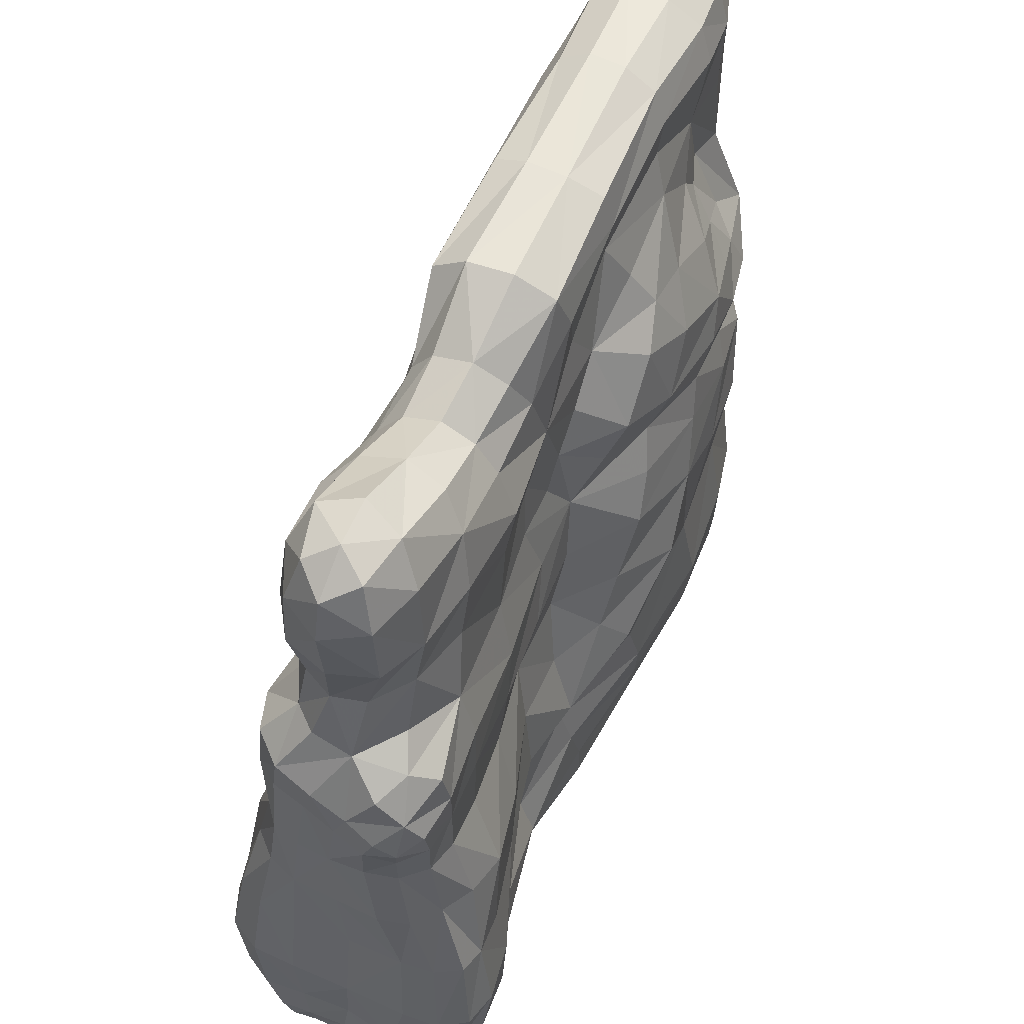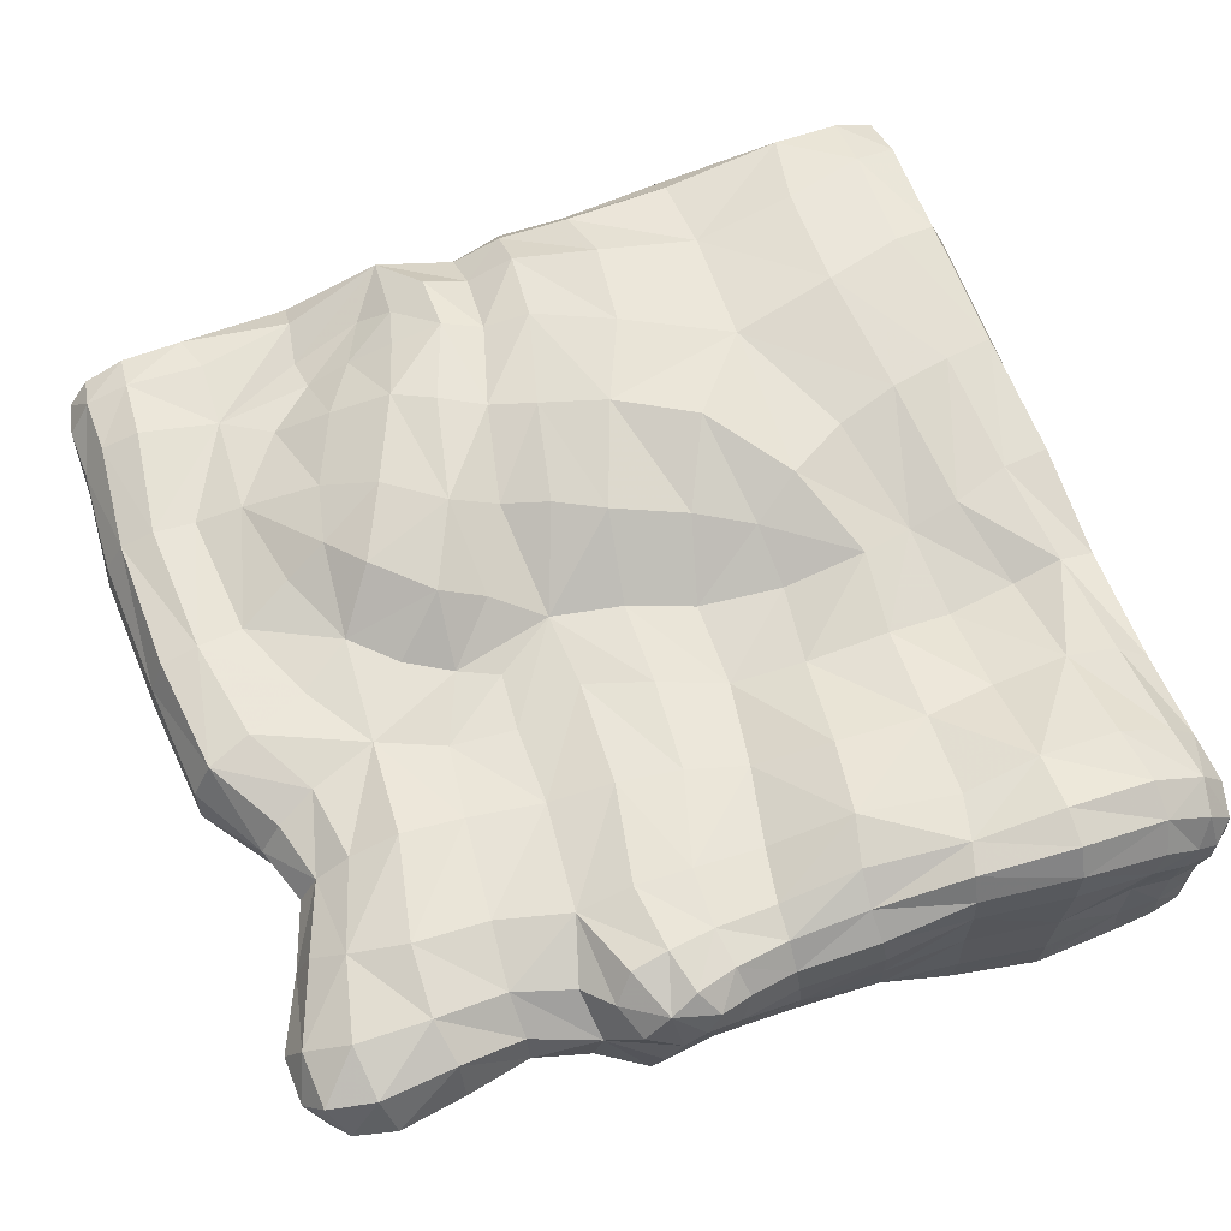
<metadata>
{"format":"obj","ext":"obj","renderer":"f3d","projection":"perspective","resolution":1024,"background":"white","views":[{"elev":55.7,"azim":-66.7,"up":"+Y"},{"elev":63.1,"azim":-111.1,"up":"+Z"}]}
</metadata>
<code>
v 7.12 16.9 1.315
v -1.517 7.227 -1.655
v -0.229 13.47 -1.748
v 6.813 14.48 -1.941
v -0.1315 6.894 2.377
v 7.083 16.99 -1.323
v 9.253 0.04955 -1.544
v -1.983 15.63 -1.488
v -9.797 11.62 1.614
v -9.079 13.88 0.3956
v 7.897 12.5 2.333
v -8.064 20.01 0.0567
v -8.997 19.27 -0.01257
v -2.432 9.071 -1.329
v 8.729 13.59 -1.62
v 8.343 0.0212 1.54
v -9.957 0.9408 -1.524
v 10 18.85 -0.22
v 9.366 19.89 0.4259
v 7.255 14.75 1.462
v 9.636 9.386 -1.292
v 9.724 10.21 -0.4772
v 2.772 5.573 -2.887
v -0.213 12.03 -1.487
v -1.615 16.19 1.486
v 2.91 15.73 2.18
v 2.887 15.57 -2.202
v -0.2014 11.73 1.531
v 9.464 12.35 1.979
v -6.788 13.6 1.768
v 9.714 12.19 -1.634
v -0.8924 9.811 -1.366
v -1.02 13.11 1.282
v -8.848 13.51 1.527
v -9.969 0.6144 1.174
v 4.215 5.615 2.961
v 7.385 18.67 1.563
v 4.915 19.07 1.419
v 4.873 18.13 1.312
v 6.295 15.82 1.569
v 8.105 14.82 1.163
v 4.715 17.07 1.594
v 8.675 16.81 1.379
v 8.747 18.56 1.453
v 9.082 14.62 1.333
v -3.091 7.448 -1.774
v -0.4998 8.18 -1.845
v -0.8986 13.42 -1.259
v -0.8841 14.91 -1.231
v -0.09486 14.42 -1.696
v 0.7677 13.88 -2.417
v 0.557 12.84 -2.064
v 5.959 15.36 -1.936
v 6.351 16.09 -1.449
v 7.277 14.59 -1.545
v 7.433 13.29 -1.959
v 6.672 13.66 -2.292
v 5.5 14.41 -2.359
v -1.451 6.799 1.72
v -1.517 4.963 2.221
v 0.5153 5.78 2.899
v 2.413 7.18 3.23
v 0.5622 8.149 2.513
v -1.088 8.644 1.459
v 4.55 17.11 -1.584
v 4.694 18.01 -1.285
v 8.006 14.8 -1.103
v 7.349 18.82 -1.55
v 8.733 18.67 -1.404
v 8.553 16.93 -1.37
v 4.92 19.29 -1.432
v 9.652 1.258 -1.659
v 9.887 1.157 -0.3681
v 9.479 0.015 -0.4305
v 8.643 -0.07783 -0.7239
v 8.603 0.01868 -1.902
v 8.864 1.181 -2.52
v -4.285 15.42 -1.697
v -4.106 16.83 -1.716
v -2.284 17.24 -1.436
v -2.471 13.63 -1.276
v -4.442 13.73 -1.511
v -0.008223 17.14 -1.34
v 0.4523 16.32 -1.311
v -0.3772 18.27 -1.478
v -9.904 11.96 1.139
v -9.809 11.13 0.8123
v -9.602 10.91 1.492
v -9.333 11.98 2.056
v -9.533 12.6 1.721
v -9.111 11.06 2.05
v -8.987 14.07 -0.5367
v -9.483 12.98 -1.216
v -9.707 12.75 -0.3256
v -9.566 13.19 1.104
v -8.157 14.05 1.235
v -9.803 12.41 0.4961
v -8.545 15.34 0.5774
v -8.721 15.35 -0.1756
v 8.279 13.22 1.749
v 7.181 13.77 1.977
v 6.946 12.77 2.541
v 8.215 11.59 2.599
v 6.872 11.62 2.839
v -8.512 19.61 0.6995
v -7.289 19.66 0.9257
v -6.954 20.03 0.03884
v -8.429 19.61 -0.6294
v -7.237 19.76 -0.8946
v -9.241 18.34 -0.01573
v -8.836 18.56 0.9804
v -8.722 18.52 -0.9323
v -2.498 10.56 -1.798
v -0.5874 10.7 -1.564
v 0.5336 9.346 -2.244
v 8.23 13.26 -1.688
v 8.723 14.91 -1.261
v 9.102 13.14 -1.893
v 8.435 12.23 -2.468
v 9.302 14.83 -1.22
v 8.91 0.2764 2.173
v 7.725 0.2846 2.694
v 7.336 0.01341 1.709
v 8.638 -0.0216 0.636
v 9.717 0.2022 1.038
v 7.715 0.01982 0.6342
v -9.582 0.5505 -1.871
v -9.485 0.2643 -1.196
v -9.867 0.8443 -0.9822
v -10.04 1.527 -1.759
v -9.573 1.2 -2.374
v -10.02 1.546 -0.9916
v 9.658 19.27 -0.6462
v 9.597 19.73 -0.1532
v 9.963 19.09 0.2908
v 9.984 18.19 0.4549
v 9.942 18.15 -0.3052
v 9.582 18.5 -0.9889
v 8.582 20.07 0.4708
v 8.769 19.52 1.185
v 9.562 19.39 0.8565
v 8.741 20.09 -0.4071
v 5.907 14.59 2.273
v 9.931 8.858 -0.02421
v 9.678 8.484 -1.18
v 9.174 9.522 -1.964
v 9.201 10.55 -1.496
v 9.21 8.451 -2.185
v 9.678 10.52 0.7994
v 9.703 9.268 1.237
v 10.16 12.14 -0.326
v 10.06 12.27 0.8605
v 4.528 7.959 -3.152
v 6.602 7.638 -3.036
v 6.022 5.305 -2.8
v 5.887 2.803 -3.156
v 2.704 3.164 -2.891
v 0.8739 7.162 -2.927
v 2.513 8.768 -3.089
v 2.02 12.31 -2.398
v 1.814 11.43 -2.231
v 1.055 10.56 -2.637
v -2.417 12.03 -1.6
v -3.88 16.38 1.775
v -3.954 14.97 1.557
v -2.159 14.71 1.229
v 0.07991 17.18 1.331
v -0.5273 18.56 1.542
v -2.121 17.7 1.355
v -3.832 17.48 1.353
v -0.06596 15.03 1.494
v 0.8881 15.97 1.486
v -0.6358 14.01 1.381
v 4.27 15.38 2.207
v 2.608 16.7 1.656
v 1.979 15.03 2.449
v 3.584 14.19 2.74
v 2.665 16.34 -1.873
v 4.409 16.15 -1.987
v 4.07 15.16 -2.312
v 3.334 14.27 -2.746
v 1.922 14.98 -2.469
v 1.009 15.62 -1.657
v -0.5845 10.13 1.625
v 1.202 9.82 2.744
v 1.849 10.89 2.635
v -1.956 11.67 1.573
v -2.543 10.21 1.732
v -2.357 13.24 1.316
v 2.319 11.9 2.401
v 0.4789 12.86 2.05
v 9.171 10.59 1.564
v 8.139 10.58 2.188
v 9.844 14.54 0.7721
v -8.455 13.06 2.088
v -8.362 12.21 2.23
v -6.784 12.35 2.103
v -6.272 15.24 1.602
v -7.712 15.39 1.258
v -4.469 11.85 1.913
v -4.244 13.29 1.561
v 8.654 11.42 -2.339
v 8.405 10.55 -2.026
v 9.808 14.61 -0.8423
v 9.988 14.46 0.04992
v -9.61 0.2064 1.454
v -9.644 0.7937 2.098
v -10.02 1.143 1.51
v -9.971 0.6128 0.5595
v -9.546 0.05662 0.6507
v -10.04 1.314 0.7691
v 1.392 4.33 2.657
v 5.41 7.99 3.107
v 3.494 8.897 3.148
v 1.786 2.88 2.8
v 4.665 3.188 3.185
v 2.108 1.437 2.628
v 5.253 1.305 2.934
v 7.706 1.19 2.783
v 7.163 3.098 2.98
v 6.982 5.454 2.698
v 8.869 5.462 2.302
v 8.794 7.916 2.393
v 7.408 7.704 2.931
v 8.939 2.7 2.6
v 9.584 2.679 1.611
v 9.552 5.346 1.556
v 9.067 1.115 2.337
v 9.753 1.24 1.288
v 9.771 2.626 -0.13
v 9.546 2.642 -1.684
v 9.666 5.259 -1.274
v 9.84 5.24 0.1801
v 9.589 7.479 -1.051
v 9.715 7.588 0.3379
v 9.432 7.805 1.537
v 9.066 9.49 2.079
v 8.033 9.527 2.692
v 6.544 10.74 2.668
v 6.35 9.721 2.94
v 4.527 11.36 2.808
v 4.104 10.36 2.952
v 4.985 12.36 2.988
v 2.596 12.94 2.808
v 5.53 13.27 2.849
v 0.8051 13.85 2.441
v 9.018 7.493 -2.073
v 9.08 5.366 -2.183
v 7.944 5.312 -2.62
v 8.122 7.524 -2.705
v 8.938 2.632 -2.57
v 7.827 2.683 -2.884
v 7.851 1.05 -2.781
v 5.833 1.115 -2.927
v 2.734 1.325 -2.697
v 7.533 0.01673 -2.2
v 5.782 0.08897 -2.617
v 2.702 0.1685 -2.468
v -0.2987 0.2956 -2.141
v -0.3648 1.497 -2.266
v 5.71 -0.1609 -1.429
v 2.73 -0.1234 -1.383
v -0.2382 -0.06762 -1.222
v -3.025 0.00293 -1.031
v -3 0.2607 -1.788
v 2.654 -0.01457 0.1778
v -0.2395 -0.01212 0.02349
v -3.041 0.05692 -0.07253
v -5.848 0.1334 -0.171
v -5.793 -0.06246 -1.222
v -0.3746 -0.05694 1.226
v -3.069 0.06225 0.9038
v -5.861 0.1254 1.017
v -7.719 -0.04469 0.9771
v -7.706 0.01969 -0.2696
v -3.074 0.2256 1.706
v -5.808 0.2797 1.863
v -7.767 0.1929 1.869
v -8.876 0.07453 1.713
v -8.814 -0.1372 0.812
v -5.569 0.9628 2.329
v -7.743 0.8491 2.569
v -8.896 0.6631 2.448
v -7.536 2.01 2.989
v -8.792 1.842 3.015
v -9.55 1.818 2.617
v -10.03 1.954 1.959
v -8.772 3.817 3.27
v -9.58 3.842 3.051
v -9.997 3.906 2.423
v -10.06 3.968 1.573
v -10.07 2.142 1.187
v -9.318 6.034 2.824
v -9.657 6.08 2.234
v -9.725 6.08 1.462
v -9.602 8.06 1.71
v -9.735 7.962 0.96
v -9.643 7.896 -0.08175
v -9.704 6.103 0.1535
v -10.04 4.074 0.1429
v -9.742 6.082 -1.208
v -10.05 4.181 -1.258
v -9.951 2.435 -1.153
v -9.877 2.297 -0.02
v -9.936 1.391 -0.1467
v -9.823 0.685 -0.2719
v -9.441 0.123 -0.3461
v -8.755 -0.01544 -1.306
v -8.731 -0.07248 -0.3165
v -7.704 -0.03157 -1.315
v -8.806 0.2889 -2.124
v -7.65 0.3331 -2.141
v -5.671 0.2905 -2.027
v -7.525 1.089 -2.714
v -5.411 1.124 -2.364
v -2.929 1.147 -1.879
v -5.176 2.278 -2.125
v -2.93 2.342 -1.429
v -0.6402 2.859 -2.206
v -3.062 3.876 -1.489
v -0.5464 4.431 -2.432
v -3.189 5.743 -1.926
v -1.094 6.103 -2.284
v -5.461 5.638 -2.347
v -5.112 7.58 -2.292
v -5.265 3.985 -2.173
v -7.395 4.128 -3.115
v -7.476 5.82 -2.786
v -7.366 2.357 -2.973
v -8.716 2.32 -3.145
v -8.744 4.172 -3.308
v -8.783 1.034 -2.715
v -9.568 2.296 -2.804
v -10.01 2.413 -2.095
v -10.02 4.205 -2.265
v -9.593 4.192 -3.003
v -9.668 6.142 -2.112
v -9.312 6.16 -2.73
v -8.617 6.007 -2.93
v -8.797 7.996 -2.369
v -8.142 7.981 -2.709
v -7.107 7.843 -2.762
v -8.118 9.667 -2.148
v -6.971 9.585 -2.093
v -4.87 9.21 -1.769
v -6.818 11.06 -2.1
v -4.771 10.6 -1.997
v -6.638 12.7 -2.069
v -4.588 12.08 -1.876
v -6.441 14.09 -1.5
v -7.701 14.17 -1.391
v -7.637 15.54 -1.336
v -6.396 15.56 -1.669
v -7.968 13.02 -2.131
v -8.888 13.11 -1.847
v -8.497 14.11 -1.068
v -8.064 11.35 -2.166
v -8.803 11.49 -2.027
v -9.252 11.61 -1.484
v -8.784 9.639 -1.99
v -9.283 9.583 -1.632
v -9.47 9.626 -0.9751
v -9.48 11.62 -0.6865
v -9.281 7.866 -1.871
v -9.529 7.794 -1.183
v -9.571 9.706 -0.1847
v -9.586 9.794 0.6689
v -9.688 11.46 0.1132
v -9.453 9.852 1.432
v -9.026 8.114 2.224
v -8.963 9.84 1.965
v -8.283 8.027 2.633
v -8.217 9.789 2.154
v -8.241 11.17 2.178
v -6.97 9.548 2.112
v -6.87 11.1 2.126
v -5.108 9.098 1.872
v -4.716 10.43 1.93
v -3.042 8.692 1.469
v -5.444 7.385 2.433
v -3.272 7.06 1.758
v -5.597 5.357 2.408
v -3.346 5.179 1.945
v -5.341 3.718 2.143
v -3.213 3.647 1.465
v -1.17 3.718 1.833
v -3.076 2.093 1.555
v -1.035 2.56 2.096
v -3.05 1.007 1.9
v -0.6512 1.267 2.184
v -0.5741 0.2066 2.169
v 2.324 0.2864 2.454
v 2.502 -0.08311 1.564
v 5.454 -0.02993 1.89
v 5.357 0.3375 2.766
v 5.565 0.01733 0.4431
v 7.756 -0.1374 -1.096
v -5.316 2.014 2.237
v -7.48 3.788 3.081
v -7.611 5.539 2.879
v -8.65 5.823 2.962
v -7.2 7.72 2.81
v -8.369 15.41 -0.8632
v -9.037 16.82 -0.02217
v -8.739 16.98 -1.002
v -7.907 17.22 -1.506
v -7.7 18.79 -1.359
v -5.941 18.31 -1.513
v -6.422 17.19 -1.777
v -4.017 17.77 -1.221
v -5.49 18.99 -0.8669
v -3.951 18.47 -0.6483
v -2.665 18.94 -0.5753
v -2.564 18.18 -1.104
v -1.017 20.06 -0.5537
v -0.9719 19.5 -1.334
v 1.734 20.27 -0.4196
v 1.82 19.93 -1.16
v 1.911 19.16 -1.461
v 4.97 19.97 -1.032
v 2.03 18.26 -1.323
v 2.322 17.43 -1.202
v 4.981 20.36 -0.3526
v 7.424 20.13 -0.4625
v 7.434 19.68 -1.241
v 8.818 19.59 -1.087
v 4.991 20.27 0.4512
v 7.415 20.06 0.4873
v 4.963 19.83 1.158
v 7.454 19.53 1.277
v 1.821 19.83 1.271
v 1.879 18.97 1.461
v 1.734 20.19 0.4839
v -0.941 20.04 0.4588
v -0.8644 19.58 1.351
v -2.508 18.61 1.02
v -2.62 19.1 0.2904
v -3.898 18.68 0.1651
v -3.863 18.25 0.8826
v -5.49 18.92 0.9876
v -5.858 18.2 1.505
v -5.349 19.25 0.1051
v -7.665 18.68 1.395
v -7.787 17.01 1.533
v -6.212 16.92 1.779
v -8.721 16.83 0.9984
v 2.034 17.95 1.258
v 7.05 8.956 -3.074
v 8.355 8.673 -2.836
v 7.26 9.814 -2.699
v 8.383 9.602 -2.481
v 7.329 10.71 -2.461
v 5.778 11.25 -2.797
v 6.147 11.98 -2.957
v 7.491 11.47 -2.726
v 5.477 10.44 -2.846
v 3.629 11.06 -2.779
v 4.018 11.83 -2.747
v 5.138 9.429 -3.128
v 3.075 10.05 -3.084
v 2.333 13.21 -2.786
v 4.485 12.67 -3.006
v 4.989 13.44 -2.89
v 6.498 12.65 -2.797
v 7.521 12.23 -2.616
v 9.835 17.1 -0.4256
v 9.879 17.07 0.4351
v 9.598 17.07 1.181
v 9.601 18.48 1.18
v 9.5 17.16 -1.159
g Group55703
f 1 37 38 39
f 1 40 20 41
f 1 39 42 40
f 1 43 44 37
f 1 41 45 43
f 2 46 14 47
f 3 48 49 50
f 3 50 51 52
f 3 52 24 48
f 4 53 54 55
f 4 55 56 57
f 4 57 58 53
f 5 59 60 61
f 5 61 62 63
f 5 63 64 59
f 6 54 65 66
f 6 67 55 54
f 6 68 69 70
f 6 66 71 68
f 7 72 73 74
f 7 74 75 76
f 7 76 77 72
f 8 78 79 80
f 8 81 82 78
f 8 49 48 81
f 8 83 84 49
f 8 80 85 83
f 9 86 87 88
f 9 89 90 86
f 9 88 91 89
f 10 92 93 94
f 10 95 34 96
f 10 94 97 95
f 10 98 99 92
f 11 100 101 102
f 11 103 29 100
f 11 102 104 103
f 12 105 106 107
f 12 108 13 105
f 12 107 109 108
f 13 110 111 105
f 13 108 112 110
f 14 113 114 32
f 14 32 115 47
f 15 116 67 117
f 15 118 119 116
f 15 117 120 118
f 16 121 122 123
f 16 124 125 121
f 16 123 126 124
f 17 127 128 129
f 17 130 131 127
f 17 129 132 130
f 18 133 134 135
f 18 135 136 137
f 18 137 138 133
f 19 139 140 141
f 19 134 142 139
f 19 141 135 134
f 20 40 143 101
f 20 101 100 41
f 21 22 144 145
f 21 146 147 22
f 21 145 148 146
f 22 149 150 144
f 22 147 31 151
f 22 151 152 149
f 23 153 154 155
f 23 155 156 157
f 23 158 159 153
f 24 52 160 161
f 24 161 162 114
f 24 114 113 163
f 25 164 165 166
f 25 167 168 169
f 25 169 170 164
f 25 171 172 167
f 25 166 173 171
f 26 174 42 175
f 26 176 177 174
f 26 175 172 176
f 27 178 179 180
f 27 180 181 182
f 27 182 183 178
f 28 184 185 186
f 28 187 188 184
f 28 33 189 187
f 28 186 190 191
f 28 191 173 33
f 29 192 149 152
f 29 103 193 192
f 29 152 194 45
f 30 96 34 195
f 30 195 196 197
f 30 198 199 96
f 30 197 200 201
f 31 202 119 118
f 31 147 203 202
f 31 118 120 204
f 31 204 205 151
f 33 173 166 189
f 34 95 90 195
f 35 206 207 208
f 35 209 210 206
f 35 208 211 209
f 36 62 61 212
f 36 213 214 62
f 36 212 215 216
f 216 215 217 218
f 216 218 219 220
f 216 220 221 36
f 221 222 223 224
f 221 224 213 36
f 221 220 225 222
f 225 226 227 222
f 225 220 219 228
f 225 228 229 226
f 229 73 230 226
f 229 228 121 125
f 229 125 74 73
f 230 231 232 233
f 230 233 227 226
f 230 73 72 231
f 233 232 234 235
f 233 235 236 227
f 236 235 144 150
f 236 150 237 223
f 236 223 222 227
f 237 150 149 192
f 237 192 193 238
f 237 238 224 223
f 238 193 239 240
f 238 240 213 224
f 240 239 241 242
f 240 242 214 213
f 242 241 190 186
f 242 186 185 214
f 241 239 104 243
f 241 243 244 190
f 244 243 245 177
f 244 177 176 246
f 244 246 191 190
f 246 176 172 171
f 246 171 173 191
f 245 102 101 143
f 245 143 174 177
f 245 243 104 102
f 239 193 103 104
f 235 234 145 144
f 234 247 148 145
f 234 232 248 247
f 248 249 250 247
f 248 232 231 251
f 248 251 252 249
f 252 156 155 249
f 252 251 77 253
f 252 253 254 156
f 254 255 157 156
f 254 253 256 257
f 254 257 258 255
f 258 259 260 255
f 258 257 261 262
f 258 262 263 259
f 263 264 265 259
f 263 262 266 267
f 263 267 268 264
f 268 269 270 264
f 268 267 271 272
f 268 272 273 269
f 273 274 275 269
f 273 272 276 277
f 273 277 278 274
f 278 279 280 274
f 278 277 281 282
f 278 282 283 279
f 283 207 206 279
f 283 282 284 285
f 283 285 286 207
f 286 287 208 207
f 286 285 288 289
f 286 289 290 287
f 290 291 292 287
f 290 289 293 294
f 290 294 295 291
f 295 294 296 297
f 295 297 298 299
f 295 299 300 291
f 300 299 301 302
f 300 302 303 304
f 300 304 292 291
f 304 303 132 305
f 304 305 211 292
f 305 132 129 306
f 305 306 209 211
f 306 129 128 307
f 306 307 210 209
f 307 128 308 309
f 307 309 280 210
f 309 308 310 275
f 309 275 274 280
f 310 308 311 312
f 310 312 313 270
f 310 270 269 275
f 313 312 314 315
f 313 315 316 265
f 313 265 264 270
f 316 315 317 318
f 316 318 319 260
f 316 260 259 265
f 319 318 320 321
f 319 321 23 157
f 319 157 255 260
f 321 320 322 323
f 321 323 158 23
f 323 322 46 2
f 323 2 47 158
f 322 324 325 46
f 322 320 326 324
f 326 327 328 324
f 326 320 318 317
f 326 317 329 327
f 329 330 331 327
f 329 317 315 314
f 329 314 332 330
f 332 131 333 330
f 332 314 312 311
f 332 311 127 131
f 333 334 335 336
f 333 336 331 330
f 333 131 130 334
f 336 335 337 338
f 336 338 339 331
f 339 338 340 341
f 339 341 342 328
f 339 328 327 331
f 342 341 343 344
f 342 344 345 325
f 342 325 324 328
f 345 344 346 347
f 345 347 113 14
f 345 14 46 325
f 347 346 348 349
f 347 349 163 113
f 349 348 350 82
f 349 82 81 163
f 350 351 352 353
f 350 353 78 82
f 350 348 354 351
f 354 355 356 351
f 354 348 346 357
f 354 357 358 355
f 358 359 93 355
f 358 357 343 360
f 358 360 361 359
f 361 362 363 359
f 361 360 340 364
f 361 364 365 362
f 365 298 366 362
f 365 364 337 301
f 365 301 299 298
f 366 367 87 368
f 366 368 363 362
f 366 298 297 367
f 368 87 86 97
f 368 97 94 363
f 367 369 88 87
f 367 297 296 369
f 369 296 370 371
f 369 371 91 88
f 371 370 372 373
f 371 373 374 91
f 374 373 375 376
f 374 376 197 196
f 374 196 89 91
f 376 375 377 378
f 376 378 200 197
f 378 377 379 188
f 378 188 187 200
f 379 377 380 381
f 379 381 59 64
f 379 64 184 188
f 381 380 382 383
f 381 383 60 59
f 383 382 384 385
f 383 385 386 60
f 386 385 387 388
f 386 388 215 212
f 386 212 61 60
f 388 387 389 390
f 388 390 217 215
f 390 389 276 391
f 390 391 392 217
f 392 391 271 393
f 392 393 394 395
f 392 395 218 217
f 395 394 123 122
f 395 122 219 218
f 394 393 266 396
f 394 396 126 123
f 396 266 262 261
f 396 261 397 126
f 397 261 257 256
f 397 256 76 75
f 397 75 124 126
f 393 271 267 266
f 391 276 272 271
f 389 281 277 276
f 389 387 398 281
f 398 284 282 281
f 398 387 385 384
f 398 384 399 284
f 399 288 285 284
f 399 384 382 400
f 399 400 401 288
f 401 293 289 288
f 401 400 402 372
f 401 372 370 293
f 402 400 382 380
f 402 380 377 375
f 402 375 373 372
f 370 296 294 293
f 364 340 338 337
f 363 94 93 359
f 360 343 341 340
f 357 346 344 343
f 356 92 99 403
f 356 403 352 351
f 356 355 93 92
f 403 99 404 405
f 403 405 406 352
f 406 405 112 407
f 406 407 408 409
f 406 409 353 352
f 409 408 410 79
f 409 79 78 353
f 410 408 411 412
f 410 412 413 414
f 410 414 80 79
f 414 413 415 416
f 414 416 85 80
f 416 415 417 418
f 416 418 419 85
f 419 418 420 71
f 419 71 66 421
f 419 421 83 85
f 421 66 65 422
f 421 422 84 83
f 422 65 179 178
f 422 178 183 84
f 420 418 417 423
f 420 423 424 425
f 420 425 68 71
f 425 424 142 426
f 425 426 69 68
f 426 142 134 133
f 426 133 138 69
f 424 423 427 428
f 424 428 139 142
f 428 427 429 430
f 428 430 140 139
f 430 429 38 37
f 430 37 44 140
f 429 431 432 38
f 429 427 433 431
f 433 434 435 431
f 433 427 423 417
f 433 417 415 434
f 435 436 169 168
f 435 168 432 431
f 435 434 437 436
f 437 438 439 436
f 437 434 415 413
f 437 413 412 438
f 439 440 441 170
f 439 170 169 436
f 439 438 442 440
f 442 107 106 440
f 442 438 412 411
f 442 411 109 107
f 441 443 444 445
f 441 445 164 170
f 441 440 106 443
f 445 444 199 198
f 445 198 165 164
f 444 446 98 199
f 444 443 111 446
f 446 404 99 98
f 446 111 110 404
f 443 106 105 111
f 432 168 167 447
f 432 447 39 38
f 447 167 172 175
f 447 175 42 39
f 411 408 407 109
f 407 112 108 109
f 405 404 110 112
f 337 335 302 301
f 335 334 303 302
f 334 130 132 303
f 311 308 128 127
f 292 211 208 287
f 280 279 206 210
f 256 253 77 76
f 251 231 72 77
f 250 154 448 449
f 250 449 148 247
f 250 249 155 154
f 449 448 450 451
f 449 451 146 148
f 451 450 452 203
f 451 203 147 146
f 452 453 454 455
f 452 455 202 203
f 452 450 456 453
f 456 457 458 453
f 456 450 448 459
f 456 459 460 457
f 460 162 161 457
f 460 459 153 159
f 460 159 115 162
f 459 448 154 153
f 458 160 461 462
f 458 462 454 453
f 458 457 161 160
f 462 461 181 463
f 462 463 464 454
f 464 463 58 57
f 464 57 56 465
f 464 465 455 454
f 465 56 116 119
f 465 119 202 455
f 463 181 180 58
f 461 51 182 181
f 461 160 52 51
f 228 219 122 121
f 214 185 63 62
f 205 204 466 467
f 205 467 468 194
f 205 194 152 151
f 468 467 136 469
f 468 469 44 43
f 468 43 45 194
f 469 136 135 141
f 469 141 140 44
f 467 466 137 136
f 466 470 138 137
f 466 204 120 470
f 470 70 69 138
f 470 120 117 70
f 201 200 187 189
f 201 189 166 165
f 201 165 198 30
f 199 98 10 96
f 196 195 90 89
f 185 184 64 63
f 183 50 49 84
f 183 182 51 50
f 180 179 53 58
f 179 65 54 53
f 174 143 40 42
f 163 81 48 24
f 162 115 32 114
f 159 158 47 115
f 125 124 75 74
f 117 67 6 70
f 116 56 55 67
f 29 45 41 100
f 97 86 90 95

</code>
